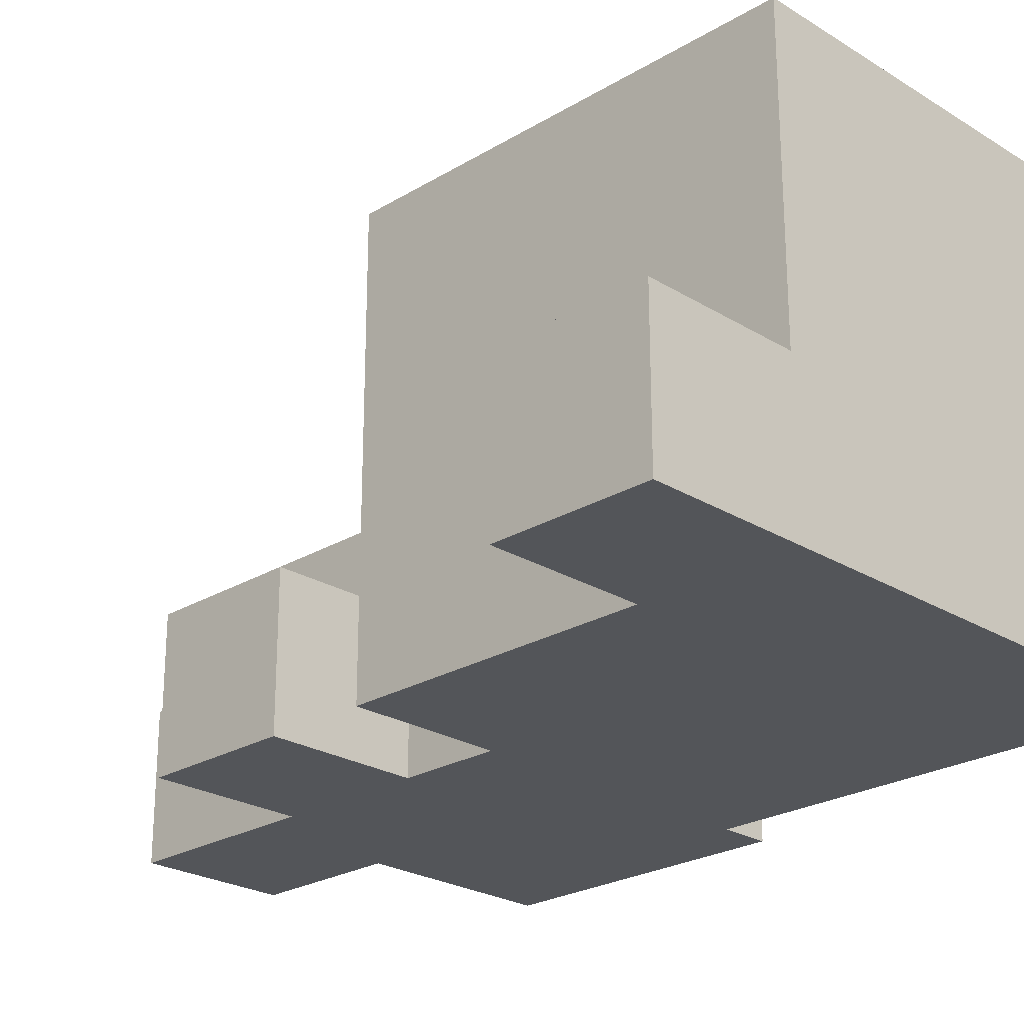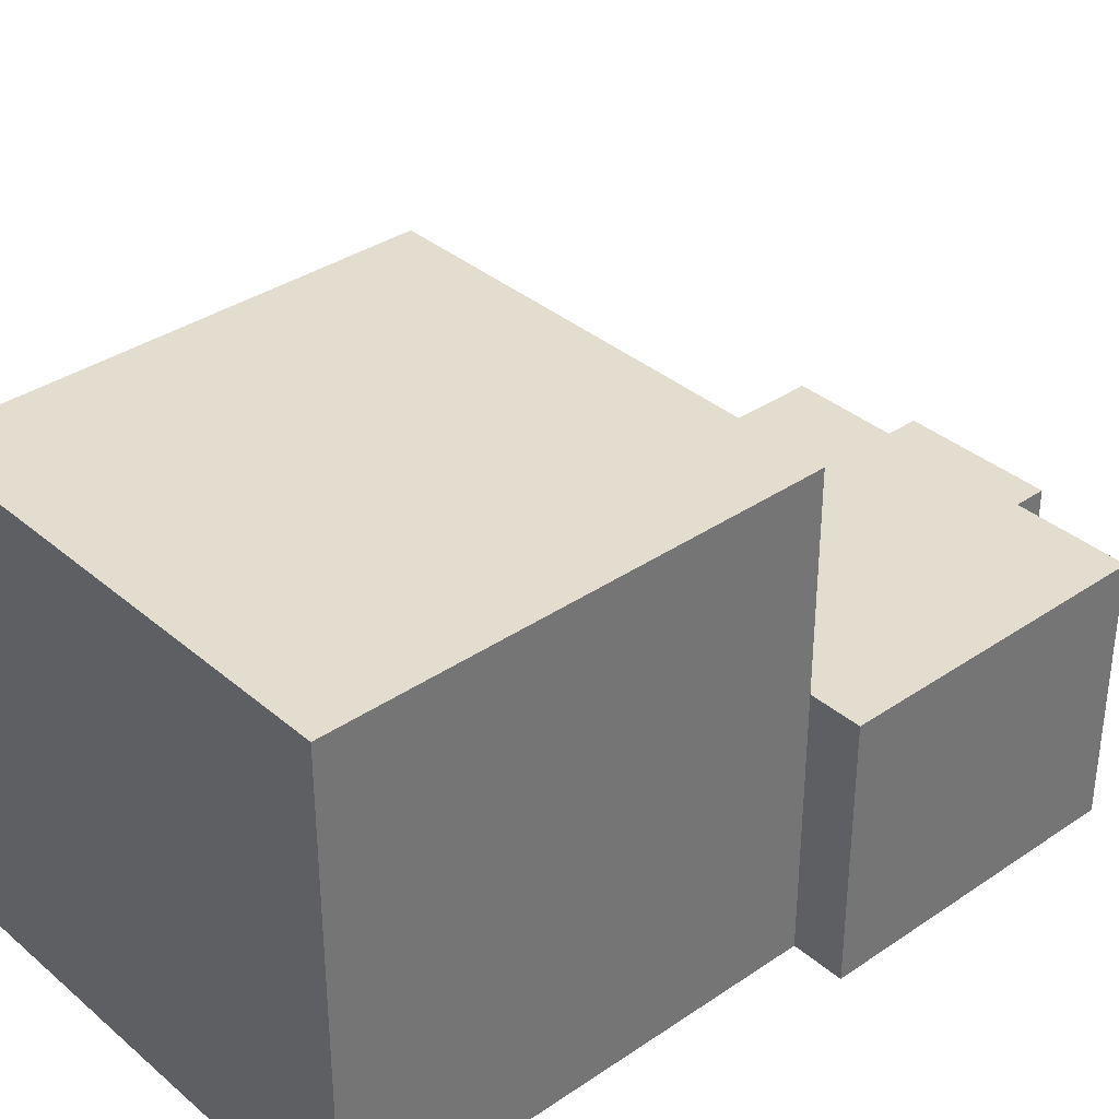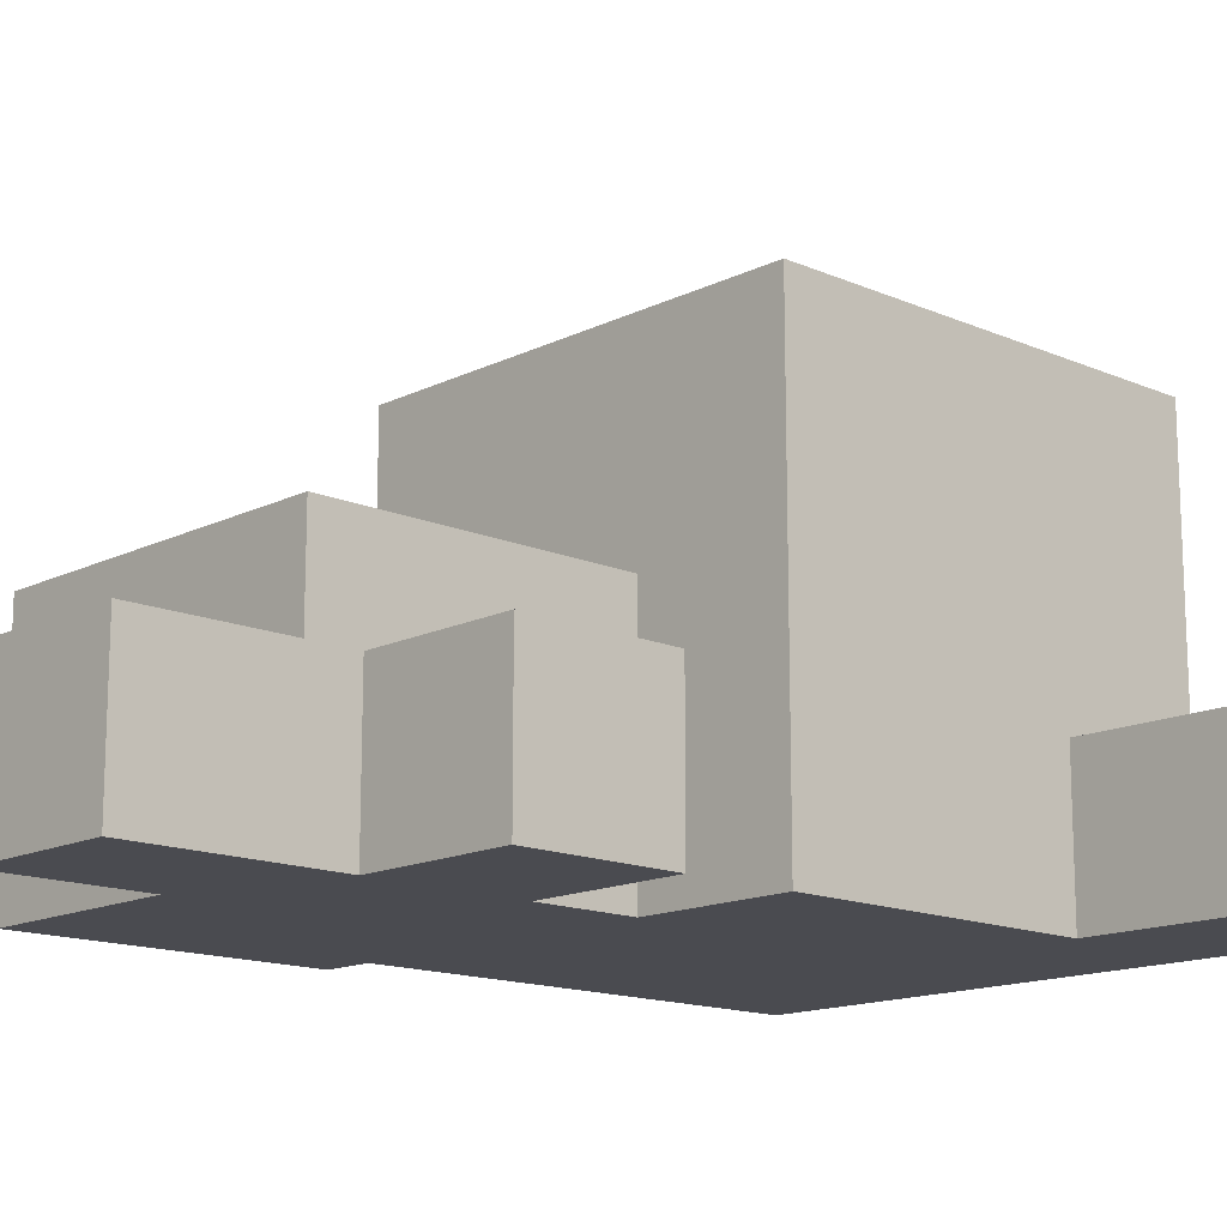
<metadata>
{"format":"obj","ext":"obj","renderer":"f3d","projection":"perspective","resolution":1024,"background":"white","views":[{"elev":-24.4,"azim":134.7,"up":"+Y"},{"elev":35.6,"azim":-131.9,"up":"+Y"},{"elev":-14.6,"azim":46.8,"up":"+Y"}]}
</metadata>
<code>
o
v 0.4 2 -2.5
v 0.4 2 -3.1
v 0.4 2.1 -2.6
v 0.4 2.1 -3
v 0.4 2.4 -2.6
v 0.4 2.4 -3
v 0.4 2.5 -2.5
v 0.4 2.5 -3.1
v 0.5 2 -3.1
v 0.5 2 -4
v 0.5 2.1 -3.3
v 0.5 2.1 -3.8
v 0.5 2.2 -3.2
v 0.5 2.2 -3.3
v 0.5 2.2 -3.4
v 0.5 2.2 -3.7
v 0.5 2.2 -3.8
v 0.5 2.2 -3.9
v 0.5 2.3 -3.3
v 0.5 2.3 -3.4
v 0.5 2.3 -3.5
v 0.5 2.3 -3.6
v 0.5 2.3 -3.7
v 0.5 2.3 -3.8
v 0.5 2.4 -3.4
v 0.5 2.4 -3.5
v 0.5 2.4 -3.6
v 0.5 2.4 -3.7
v 0.5 2.5 -3.1
v 0.5 2.5 -3.4
v 0.5 2.5 -3.5
v 0.5 2.5 -3.6
v 0.5 2.5 -3.7
v 0.5 2.6 -3.3
v 0.5 2.6 -3.4
v 0.5 2.6 -3.5
v 0.5 2.6 -3.6
v 0.5 2.6 -3.7
v 0.5 2.6 -3.8
v 0.5 2.7 -3.2
v 0.5 2.7 -3.3
v 0.5 2.7 -3.4
v 0.5 2.7 -3.7
v 0.5 2.7 -3.8
v 0.5 2.7 -3.9
v 0.5 2.8 -3.3
v 0.5 2.8 -3.8
v 0.5 2.9 -3.1
v 0.5 2.9 -4
v 0.8 2 -2.2
v 0.8 2 -2.5
v 0.8 2.1 -2.3
v 0.8 2.1 -2.4
v 0.8 2.1 -2.5
v 0.8 2.2 -2.3
v 0.8 2.2 -2.4
v 0.8 2.3 -2.2
v 0.8 2.3 -2.5
v 1.1 2 -2.2
v 1.1 2 -2.5
v 1.1 2 -2.6
v 1.1 2 -2.9
v 1.1 2 -3.1
v 1.1 2.1 -2.3
v 1.1 2.1 -2.4
v 1.1 2.1 -2.9
v 1.1 2.1 -3
v 1.1 2.1 -3.1
v 1.1 2.2 -2.3
v 1.1 2.2 -2.4
v 1.1 2.2 -3.1
v 1.1 2.3 -2.2
v 1.1 2.3 -2.5
v 1.1 2.3 -2.6
v 1.1 2.3 -2.9
v 1.1 2.3 -3.1
v 1.1 2.4 -2.6
v 1.1 2.4 -3
v 1.1 2.5 -2.5
v 1.1 2.5 -3.1
v 1.4 2 -2.6
v 1.4 2 -2.9
v 1.4 2 -3.1
v 1.4 2 -3.7
v 1.4 2.1 -2.7
v 1.4 2.1 -2.8
v 1.4 2.1 -3.3
v 1.4 2.1 -3.7
v 1.4 2.2 -2.7
v 1.4 2.2 -2.8
v 1.4 2.2 -3.2
v 1.4 2.2 -3.3
v 1.4 2.2 -3.4
v 1.4 2.3 -2.6
v 1.4 2.3 -2.9
v 1.4 2.3 -3.3
v 1.4 2.3 -3.4
v 1.4 2.3 -3.5
v 1.4 2.3 -3.6
v 1.4 2.3 -3.7
v 1.4 2.3 -3.9
v 1.4 2.3 -4
v 1.4 2.4 -3.4
v 1.4 2.4 -3.5
v 1.4 2.4 -3.6
v 1.4 2.4 -3.7
v 1.4 2.5 -3.4
v 1.4 2.5 -3.5
v 1.4 2.5 -3.6
v 1.4 2.5 -3.7
v 1.4 2.6 -3.3
v 1.4 2.6 -3.4
v 1.4 2.6 -3.5
v 1.4 2.6 -3.6
v 1.4 2.6 -3.7
v 1.4 2.6 -3.8
v 1.4 2.7 -3.2
v 1.4 2.7 -3.3
v 1.4 2.7 -3.4
v 1.4 2.7 -3.7
v 1.4 2.7 -3.8
v 1.4 2.7 -3.9
v 1.4 2.8 -3.3
v 1.4 2.8 -3.8
v 1.4 2.9 -3.1
v 1.4 2.9 -4
v 1.7 2 -3.7
v 1.7 2 -4
v 1.7 2.1 -3.8
v 1.7 2.1 -3.9
v 1.7 2.2 -3.8
v 1.7 2.2 -3.9
v 1.7 2.3 -3.7
v 1.7 2.3 -4
v 0.8 2 -2.2
v 0.8 2.3 -2.2
v 0.9 2.1 -2.2
v 0.9 2.2 -2.2
v 1 2.1 -2.2
v 1 2.2 -2.2
v 1.1 2 -2.2
v 1.1 2.3 -2.2
v 0.4 2 -2.5
v 0.4 2.5 -2.5
v 0.5 2.1 -2.5
v 0.5 2.4 -2.5
v 0.8 2 -2.5
v 0.8 2.1 -2.5
v 0.8 2.3 -2.5
v 1 2.3 -2.5
v 1 2.4 -2.5
v 1.1 2.3 -2.5
v 1.1 2.5 -2.5
v 1.1 2 -2.6
v 1.1 2.3 -2.6
v 1.2 2.1 -2.6
v 1.2 2.2 -2.6
v 1.3 2.1 -2.6
v 1.3 2.2 -2.6
v 1.4 2 -2.6
v 1.4 2.3 -2.6
v 0.5 2.5 -3.1
v 0.5 2.9 -3.1
v 0.6 2.5 -3.1
v 0.6 2.7 -3.1
v 0.7 2.6 -3.1
v 0.7 2.7 -3.1
v 0.7 2.8 -3.1
v 0.8 2.5 -3.1
v 0.8 2.6 -3.1
v 0.8 2.7 -3.1
v 0.9 2.5 -3.1
v 0.9 2.6 -3.1
v 1 2.5 -3.1
v 1 2.6 -3.1
v 1.1 2 -3.1
v 1.1 2.1 -3.1
v 1.1 2.2 -3.1
v 1.1 2.3 -3.1
v 1.1 2.5 -3.1
v 1.1 2.6 -3.1
v 1.1 2.7 -3.1
v 1.2 2.1 -3.1
v 1.2 2.2 -3.1
v 1.2 2.3 -3.1
v 1.2 2.6 -3.1
v 1.2 2.7 -3.1
v 1.2 2.8 -3.1
v 1.3 2.2 -3.1
v 1.3 2.7 -3.1
v 1.4 2 -3.1
v 1.4 2.9 -3.1
v 1.4 2 -3.7
v 1.4 2.1 -3.7
v 1.4 2.3 -3.7
v 1.5 2.1 -3.7
v 1.5 2.2 -3.7
v 1.6 2.1 -3.7
v 1.6 2.2 -3.7
v 1.7 2 -3.7
v 1.7 2.3 -3.7
v 1.1 2 -2.9
v 1.1 2.1 -2.9
v 1.1 2.3 -2.9
v 1.2 2.1 -2.9
v 1.2 2.2 -2.9
v 1.3 2.1 -2.9
v 1.3 2.2 -2.9
v 1.4 2 -2.9
v 1.4 2.3 -2.9
v 0.4 2 -3.1
v 0.4 2.5 -3.1
v 0.5 2 -3.1
v 0.5 2.5 -3.1
v 0.5 2 -4
v 0.5 2.9 -4
v 0.6 2.2 -4
v 0.6 2.7 -4
v 0.7 2.1 -4
v 0.7 2.2 -4
v 0.7 2.3 -4
v 0.7 2.6 -4
v 0.7 2.7 -4
v 0.7 2.8 -4
v 0.8 2.2 -4
v 0.8 2.3 -4
v 0.8 2.4 -4
v 0.8 2.5 -4
v 0.8 2.6 -4
v 0.8 2.7 -4
v 0.9 2.3 -4
v 0.9 2.4 -4
v 0.9 2.5 -4
v 0.9 2.6 -4
v 1 2.3 -4
v 1 2.4 -4
v 1 2.5 -4
v 1 2.6 -4
v 1.1 2.2 -4
v 1.1 2.3 -4
v 1.1 2.4 -4
v 1.1 2.5 -4
v 1.1 2.6 -4
v 1.1 2.7 -4
v 1.2 2.1 -4
v 1.2 2.2 -4
v 1.2 2.3 -4
v 1.2 2.6 -4
v 1.2 2.7 -4
v 1.2 2.8 -4
v 1.3 2.2 -4
v 1.3 2.7 -4
v 1.4 2 -4
v 1.4 2.3 -4
v 1.4 2.9 -4
v 1.5 2.1 -4
v 1.5 2.2 -4
v 1.6 2.1 -4
v 1.6 2.2 -4
v 1.7 2 -4
v 1.7 2.3 -4
v 0.8 2 -2.2
v 1.1 2 -2.2
v 0.9 2 -2.3
v 1 2 -2.3
v 0.9 2 -2.4
v 1 2 -2.4
v 0.4 2 -2.5
v 0.8 2 -2.5
v 1.1 2 -2.5
v 0.5 2 -2.6
v 1 2 -2.6
v 1.1 2 -2.6
v 1.4 2 -2.6
v 1.2 2 -2.7
v 1.3 2 -2.7
v 1.2 2 -2.8
v 1.3 2 -2.8
v 1.1 2 -2.9
v 1.4 2 -2.9
v 0.5 2 -3
v 1 2 -3
v 0.4 2 -3.1
v 0.5 2 -3.1
v 1.1 2 -3.1
v 1.4 2 -3.1
v 0.7 2 -3.2
v 1.2 2 -3.2
v 0.6 2 -3.3
v 0.7 2 -3.3
v 0.8 2 -3.3
v 1.1 2 -3.3
v 1.2 2 -3.3
v 1.3 2 -3.3
v 0.7 2 -3.4
v 0.8 2 -3.4
v 0.9 2 -3.4
v 1 2 -3.4
v 1.1 2 -3.4
v 1.2 2 -3.4
v 0.8 2 -3.5
v 0.9 2 -3.5
v 1 2 -3.5
v 1.1 2 -3.5
v 0.8 2 -3.6
v 0.9 2 -3.6
v 1 2 -3.6
v 1.1 2 -3.6
v 0.7 2 -3.7
v 0.8 2 -3.7
v 0.9 2 -3.7
v 1 2 -3.7
v 1.1 2 -3.7
v 1.2 2 -3.7
v 1.4 2 -3.7
v 1.7 2 -3.7
v 0.6 2 -3.8
v 0.7 2 -3.8
v 0.8 2 -3.8
v 1.1 2 -3.8
v 1.2 2 -3.8
v 1.3 2 -3.8
v 1.5 2 -3.8
v 1.6 2 -3.8
v 0.7 2 -3.9
v 1.2 2 -3.9
v 1.5 2 -3.9
v 1.6 2 -3.9
v 0.5 2 -4
v 1.4 2 -4
v 1.7 2 -4
v 0.8 2.3 -2.2
v 1.1 2.3 -2.2
v 0.9 2.3 -2.3
v 1 2.3 -2.3
v 0.9 2.3 -2.4
v 1 2.3 -2.4
v 0.8 2.3 -2.5
v 1 2.3 -2.5
v 1.1 2.3 -2.5
v 1.1 2.3 -2.6
v 1.4 2.3 -2.6
v 1.2 2.3 -2.7
v 1.3 2.3 -2.7
v 1.2 2.3 -2.8
v 1.3 2.3 -2.8
v 1.1 2.3 -2.9
v 1.4 2.3 -2.9
v 1.4 2.3 -3.7
v 1.7 2.3 -3.7
v 1.5 2.3 -3.8
v 1.6 2.3 -3.8
v 1.4 2.3 -3.9
v 1.5 2.3 -3.9
v 1.6 2.3 -3.9
v 1.4 2.3 -4
v 1.7 2.3 -4
v 0.4 2.5 -2.5
v 1.1 2.5 -2.5
v 0.5 2.5 -2.6
v 1 2.5 -2.6
v 0.5 2.5 -3
v 1 2.5 -3
v 0.4 2.5 -3.1
v 0.5 2.5 -3.1
v 0.6 2.5 -3.1
v 0.8 2.5 -3.1
v 0.9 2.5 -3.1
v 1 2.5 -3.1
v 1.1 2.5 -3.1
v 0.5 2.9 -3.1
v 1.4 2.9 -3.1
v 0.7 2.9 -3.2
v 1.2 2.9 -3.2
v 0.6 2.9 -3.3
v 0.7 2.9 -3.3
v 0.8 2.9 -3.3
v 1.1 2.9 -3.3
v 1.2 2.9 -3.3
v 1.3 2.9 -3.3
v 0.7 2.9 -3.4
v 0.8 2.9 -3.4
v 0.9 2.9 -3.4
v 1 2.9 -3.4
v 1.1 2.9 -3.4
v 1.2 2.9 -3.4
v 0.8 2.9 -3.5
v 0.9 2.9 -3.5
v 1 2.9 -3.5
v 1.1 2.9 -3.5
v 0.8 2.9 -3.6
v 0.9 2.9 -3.6
v 1 2.9 -3.6
v 1.1 2.9 -3.6
v 0.7 2.9 -3.7
v 0.8 2.9 -3.7
v 0.9 2.9 -3.7
v 1 2.9 -3.7
v 1.1 2.9 -3.7
v 1.2 2.9 -3.7
v 0.6 2.9 -3.8
v 0.7 2.9 -3.8
v 0.8 2.9 -3.8
v 1.1 2.9 -3.8
v 1.2 2.9 -3.8
v 1.3 2.9 -3.8
v 0.7 2.9 -3.9
v 1.2 2.9 -3.9
v 0.5 2.9 -4
v 1.4 2.9 -4
f 3 2 1
f 4 2 3
f 5 3 1
f 5 4 3
f 6 2 4
f 6 4 5
f 7 5 1
f 7 6 5
f 8 2 6
f 8 6 7
f 11 10 9
f 12 10 11
f 13 11 9
f 14 12 11
f 14 11 13
f 15 12 14
f 16 12 15
f 17 10 12
f 17 12 16
f 18 10 17
f 19 14 13
f 19 15 14
f 20 16 15
f 20 15 19
f 21 16 20
f 22 16 21
f 23 17 16
f 23 16 22
f 24 18 17
f 24 17 23
f 25 20 19
f 25 21 20
f 26 22 21
f 26 21 25
f 27 23 22
f 27 22 26
f 28 24 23
f 28 23 27
f 29 13 9
f 30 26 25
f 30 25 19
f 31 27 26
f 31 26 30
f 32 28 27
f 32 27 31
f 33 24 28
f 33 28 32
f 34 19 13
f 34 30 19
f 35 31 30
f 35 30 34
f 36 32 31
f 36 31 35
f 37 33 32
f 37 32 36
f 38 24 33
f 38 33 37
f 39 18 24
f 39 24 38
f 40 13 29
f 40 34 13
f 41 35 34
f 41 34 40
f 42 37 36
f 42 35 41
f 42 38 37
f 42 36 35
f 43 39 38
f 43 38 42
f 44 18 39
f 44 39 43
f 45 10 18
f 45 18 44
f 46 41 40
f 46 44 43
f 46 43 42
f 46 42 41
f 47 45 44
f 47 44 46
f 48 40 29
f 48 46 40
f 48 47 46
f 49 10 45
f 49 47 48
f 49 45 47
f 52 51 50
f 53 51 52
f 54 51 53
f 55 52 50
f 55 53 52
f 56 54 53
f 56 53 55
f 57 55 50
f 57 56 55
f 58 54 56
f 58 56 57
f 59 60 64
f 64 60 65
f 62 63 66
f 66 63 67
f 67 63 68
f 59 64 69
f 64 65 69
f 65 60 70
f 69 65 70
f 67 68 71
f 59 69 72
f 69 70 72
f 60 61 73
f 72 70 73
f 70 60 73
f 73 61 74
f 66 67 75
f 67 71 76
f 74 75 77
f 73 74 77
f 67 76 78
f 77 75 78
f 75 67 78
f 73 77 79
f 77 78 79
f 78 76 80
f 79 78 80
f 81 82 85
f 85 82 86
f 83 84 87
f 87 84 88
f 81 85 89
f 85 86 89
f 86 82 90
f 89 86 90
f 83 87 91
f 87 88 92
f 91 87 92
f 92 88 93
f 81 89 94
f 89 90 94
f 90 82 95
f 94 90 95
f 92 93 96
f 91 92 96
f 93 88 97
f 96 93 97
f 97 88 98
f 98 88 99
f 99 88 100
f 96 97 103
f 97 98 103
f 98 99 104
f 103 98 104
f 99 100 105
f 104 99 105
f 100 101 106
f 105 100 106
f 103 104 107
f 96 103 107
f 104 105 108
f 107 104 108
f 105 106 109
f 108 105 109
f 106 101 110
f 109 106 110
f 91 96 111
f 96 107 111
f 107 108 112
f 111 107 112
f 108 109 113
f 112 108 113
f 109 110 114
f 113 109 114
f 110 101 115
f 114 110 115
f 115 101 116
f 83 91 117
f 91 111 117
f 111 112 118
f 117 111 118
f 113 114 119
f 118 112 119
f 112 113 119
f 114 115 119
f 115 116 120
f 119 115 120
f 116 101 121
f 120 116 121
f 101 102 122
f 121 101 122
f 117 118 123
f 119 120 123
f 120 121 123
f 118 119 123
f 121 122 124
f 123 121 124
f 83 117 125
f 117 123 125
f 123 124 125
f 122 102 126
f 125 124 126
f 124 122 126
f 127 128 129
f 129 128 130
f 127 129 131
f 129 130 131
f 130 128 132
f 131 130 132
f 127 131 133
f 131 132 133
f 132 128 134
f 133 132 134
f 137 136 135
f 138 136 137
f 139 137 135
f 139 138 137
f 140 136 138
f 140 138 139
f 141 139 135
f 141 140 139
f 142 136 140
f 142 140 141
f 145 144 143
f 146 144 145
f 147 145 143
f 148 146 145
f 148 145 147
f 149 146 148
f 150 146 149
f 151 144 146
f 151 146 150
f 152 151 150
f 153 144 151
f 153 151 152
f 156 155 154
f 157 155 156
f 158 156 154
f 158 157 156
f 159 155 157
f 159 157 158
f 160 158 154
f 160 159 158
f 161 155 159
f 161 159 160
f 164 163 162
f 165 163 164
f 166 165 164
f 167 163 165
f 167 165 166
f 168 163 167
f 169 166 164
f 170 167 166
f 170 166 169
f 171 168 167
f 171 167 170
f 172 170 169
f 173 171 170
f 173 170 172
f 174 173 172
f 175 171 173
f 175 173 174
f 180 175 174
f 181 171 175
f 181 175 180
f 182 168 171
f 182 171 181
f 183 177 176
f 183 178 177
f 184 179 178
f 184 178 183
f 185 181 180
f 185 179 184
f 185 180 179
f 186 182 181
f 186 181 185
f 187 168 182
f 187 182 186
f 188 163 168
f 188 168 187
f 189 187 186
f 189 184 183
f 189 186 185
f 189 185 184
f 190 188 187
f 190 187 189
f 191 189 183
f 191 183 176
f 191 190 189
f 192 163 188
f 192 190 191
f 192 188 190
f 196 194 193
f 196 195 194
f 197 195 196
f 198 196 193
f 198 197 196
f 199 195 197
f 199 197 198
f 200 198 193
f 200 199 198
f 201 195 199
f 201 199 200
f 202 203 205
f 203 204 205
f 205 204 206
f 202 205 207
f 205 206 207
f 206 204 208
f 207 206 208
f 202 207 209
f 207 208 209
f 208 204 210
f 209 208 210
f 211 212 213
f 213 212 214
f 215 216 217
f 217 216 218
f 215 217 219
f 217 218 220
f 219 217 220
f 220 218 221
f 221 218 222
f 218 216 223
f 222 218 223
f 223 216 224
f 219 220 225
f 220 221 225
f 221 222 226
f 225 221 226
f 226 222 227
f 227 222 228
f 222 223 229
f 228 222 229
f 223 224 230
f 229 223 230
f 225 226 231
f 226 227 231
f 227 228 232
f 231 227 232
f 228 229 233
f 232 228 233
f 229 230 234
f 233 229 234
f 231 232 235
f 225 231 235
f 232 233 236
f 235 232 236
f 233 234 237
f 236 233 237
f 234 230 238
f 237 234 238
f 219 225 239
f 225 235 239
f 235 236 240
f 239 235 240
f 236 237 241
f 240 236 241
f 237 238 242
f 241 237 242
f 238 230 243
f 242 238 243
f 230 224 244
f 243 230 244
f 215 219 245
f 219 239 245
f 239 240 246
f 245 239 246
f 241 242 247
f 246 240 247
f 242 243 247
f 240 241 247
f 243 244 248
f 247 243 248
f 244 224 249
f 248 244 249
f 224 216 250
f 249 224 250
f 245 246 251
f 247 248 251
f 248 249 251
f 246 247 251
f 249 250 252
f 251 249 252
f 245 251 253
f 215 245 253
f 251 252 253
f 253 252 254
f 250 216 255
f 254 252 255
f 252 250 255
f 253 254 256
f 256 254 257
f 253 256 258
f 256 257 258
f 257 254 259
f 258 257 259
f 253 258 260
f 258 259 260
f 259 254 261
f 260 259 261
f 264 263 262
f 265 263 264
f 266 264 262
f 266 265 264
f 267 263 265
f 267 265 266
f 269 266 262
f 269 267 266
f 270 263 267
f 270 267 269
f 271 269 268
f 271 270 269
f 272 270 271
f 273 270 272
f 275 274 273
f 276 274 275
f 277 275 273
f 277 276 275
f 278 274 276
f 278 276 277
f 279 273 272
f 279 277 273
f 279 278 277
f 280 274 278
f 280 278 279
f 281 271 268
f 281 272 271
f 282 279 272
f 282 272 281
f 283 281 268
f 283 282 281
f 284 282 283
f 285 279 282
f 285 282 284
f 287 286 285
f 287 285 284
f 288 286 287
f 289 287 284
f 290 288 287
f 290 287 289
f 291 288 290
f 292 288 291
f 293 286 288
f 293 288 292
f 294 286 293
f 295 290 289
f 295 291 290
f 296 292 291
f 296 291 295
f 297 292 296
f 298 292 297
f 299 293 292
f 299 292 298
f 300 294 293
f 300 293 299
f 301 296 295
f 301 297 296
f 302 298 297
f 302 297 301
f 303 299 298
f 303 298 302
f 304 300 299
f 304 299 303
f 305 302 301
f 305 301 295
f 306 303 302
f 306 302 305
f 307 304 303
f 307 303 306
f 308 300 304
f 308 304 307
f 309 295 289
f 309 305 295
f 310 306 305
f 310 305 309
f 311 307 306
f 311 306 310
f 312 308 307
f 312 307 311
f 313 300 308
f 313 308 312
f 314 294 300
f 314 300 313
f 315 286 294
f 317 289 284
f 317 309 289
f 318 310 309
f 318 309 317
f 319 312 311
f 319 310 318
f 319 313 312
f 319 311 310
f 320 314 313
f 320 313 319
f 321 294 314
f 321 314 320
f 322 315 294
f 322 294 321
f 323 316 315
f 324 316 323
f 325 321 320
f 325 318 317
f 325 320 319
f 325 319 318
f 326 322 321
f 326 321 325
f 327 324 323
f 327 323 315
f 328 316 324
f 328 324 327
f 329 326 325
f 329 317 284
f 329 325 317
f 330 327 315
f 330 326 329
f 330 322 326
f 330 328 327
f 330 315 322
f 331 316 328
f 331 328 330
f 332 333 334
f 334 333 335
f 332 334 336
f 334 335 336
f 335 333 337
f 336 335 337
f 332 336 338
f 336 337 338
f 337 333 339
f 338 337 339
f 339 333 340
f 341 342 343
f 343 342 344
f 341 343 345
f 343 344 345
f 344 342 346
f 345 344 346
f 341 345 347
f 345 346 347
f 346 342 348
f 347 346 348
f 349 350 351
f 351 350 352
f 349 351 353
f 351 352 354
f 353 351 354
f 352 350 355
f 354 352 355
f 353 354 356
f 354 355 356
f 355 350 357
f 356 355 357
f 358 359 360
f 360 359 361
f 358 360 362
f 360 361 362
f 361 359 363
f 362 361 363
f 358 362 364
f 362 363 364
f 364 363 365
f 365 363 366
f 366 363 367
f 367 363 368
f 363 359 369
f 368 363 369
f 369 359 370
f 371 372 373
f 373 372 374
f 371 373 375
f 373 374 376
f 375 373 376
f 376 374 377
f 377 374 378
f 374 372 379
f 378 374 379
f 379 372 380
f 375 376 381
f 376 377 381
f 377 378 382
f 381 377 382
f 382 378 383
f 383 378 384
f 378 379 385
f 384 378 385
f 379 380 386
f 385 379 386
f 381 382 387
f 382 383 387
f 383 384 388
f 387 383 388
f 384 385 389
f 388 384 389
f 385 386 390
f 389 385 390
f 387 388 391
f 381 387 391
f 388 389 392
f 391 388 392
f 389 390 393
f 392 389 393
f 390 386 394
f 393 390 394
f 375 381 395
f 381 391 395
f 391 392 396
f 395 391 396
f 392 393 397
f 396 392 397
f 393 394 398
f 397 393 398
f 394 386 399
f 398 394 399
f 386 380 400
f 399 386 400
f 371 375 401
f 375 395 401
f 395 396 402
f 401 395 402
f 397 398 403
f 402 396 403
f 398 399 403
f 396 397 403
f 399 400 404
f 403 399 404
f 400 380 405
f 404 400 405
f 380 372 406
f 405 380 406
f 401 402 407
f 403 404 407
f 404 405 407
f 402 403 407
f 405 406 408
f 407 405 408
f 401 407 409
f 371 401 409
f 407 408 409
f 406 372 410
f 409 408 410
f 408 406 410

</code>
